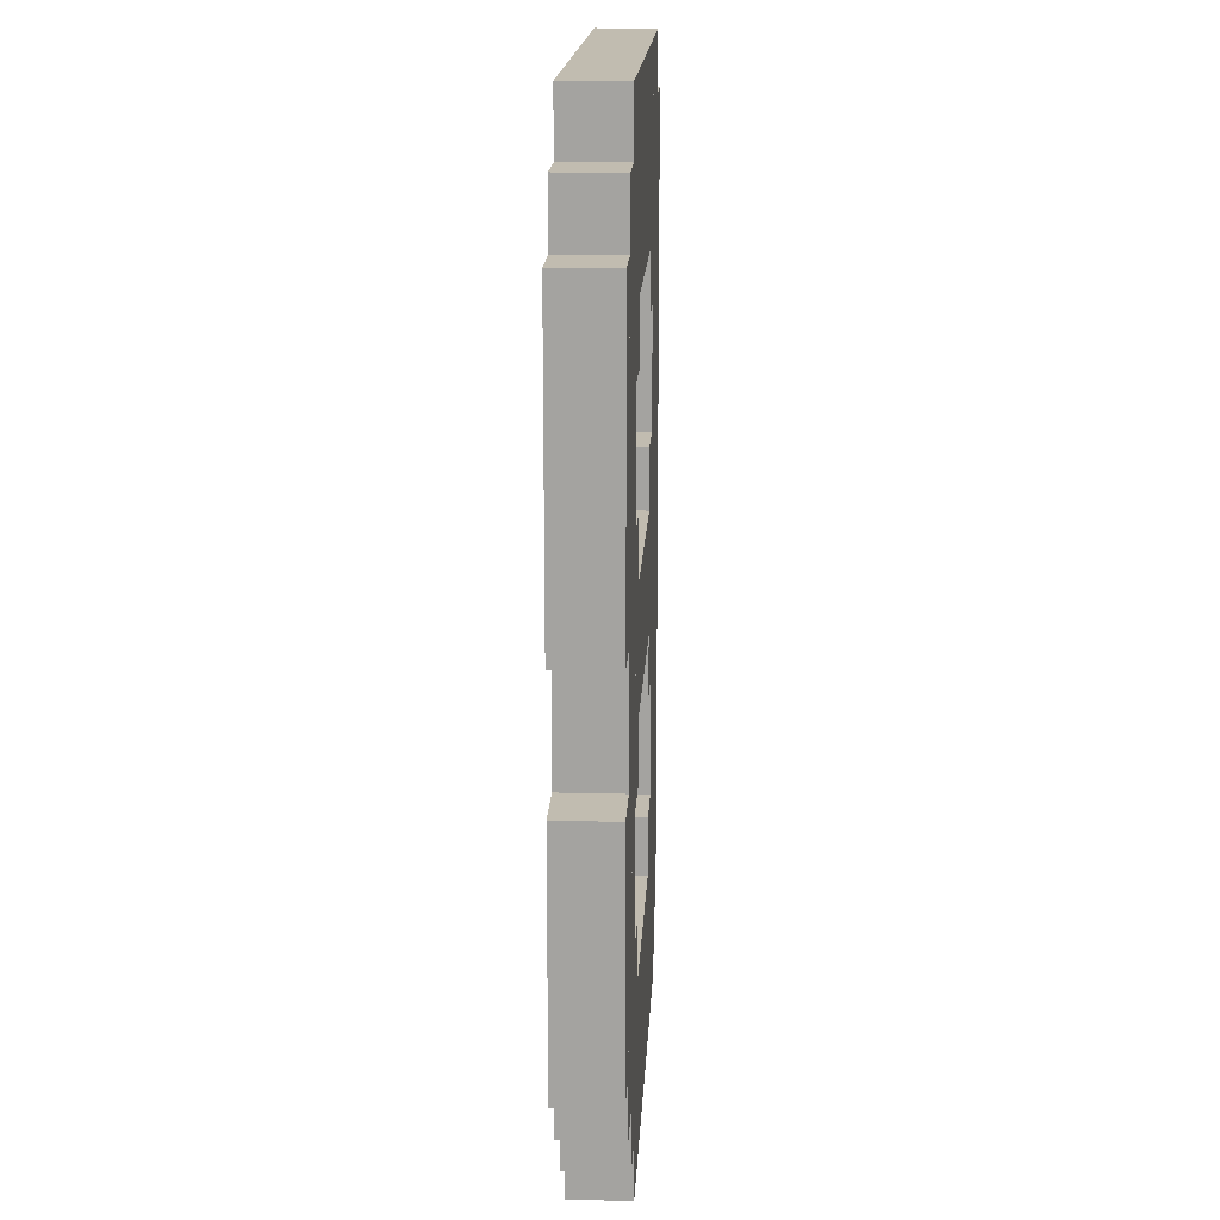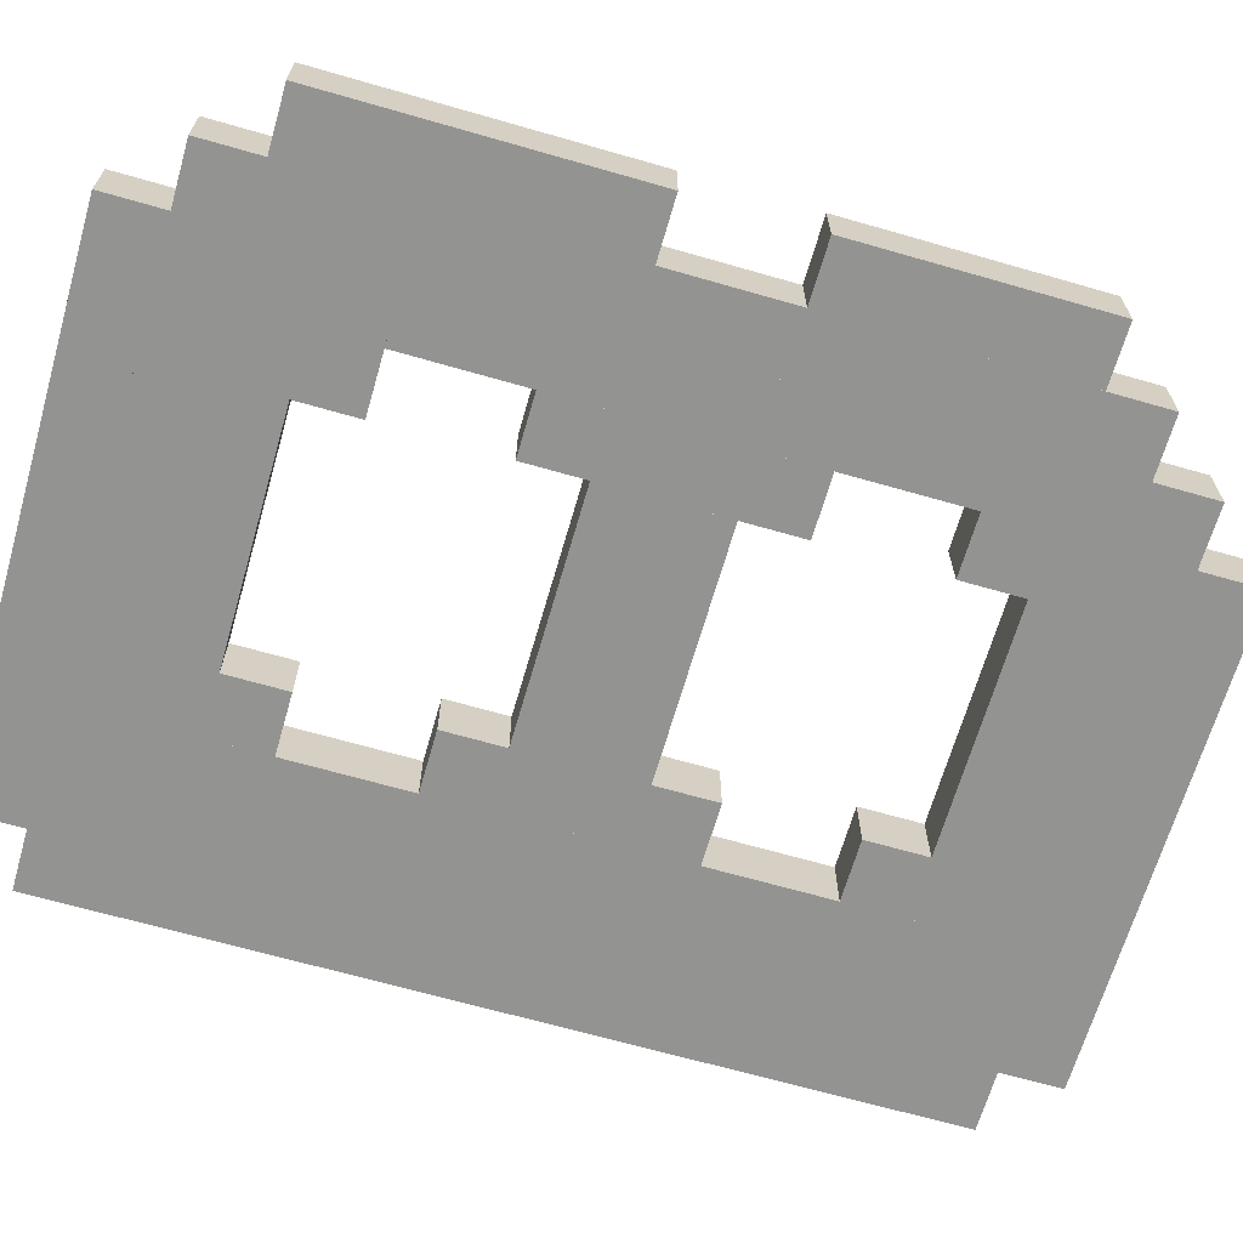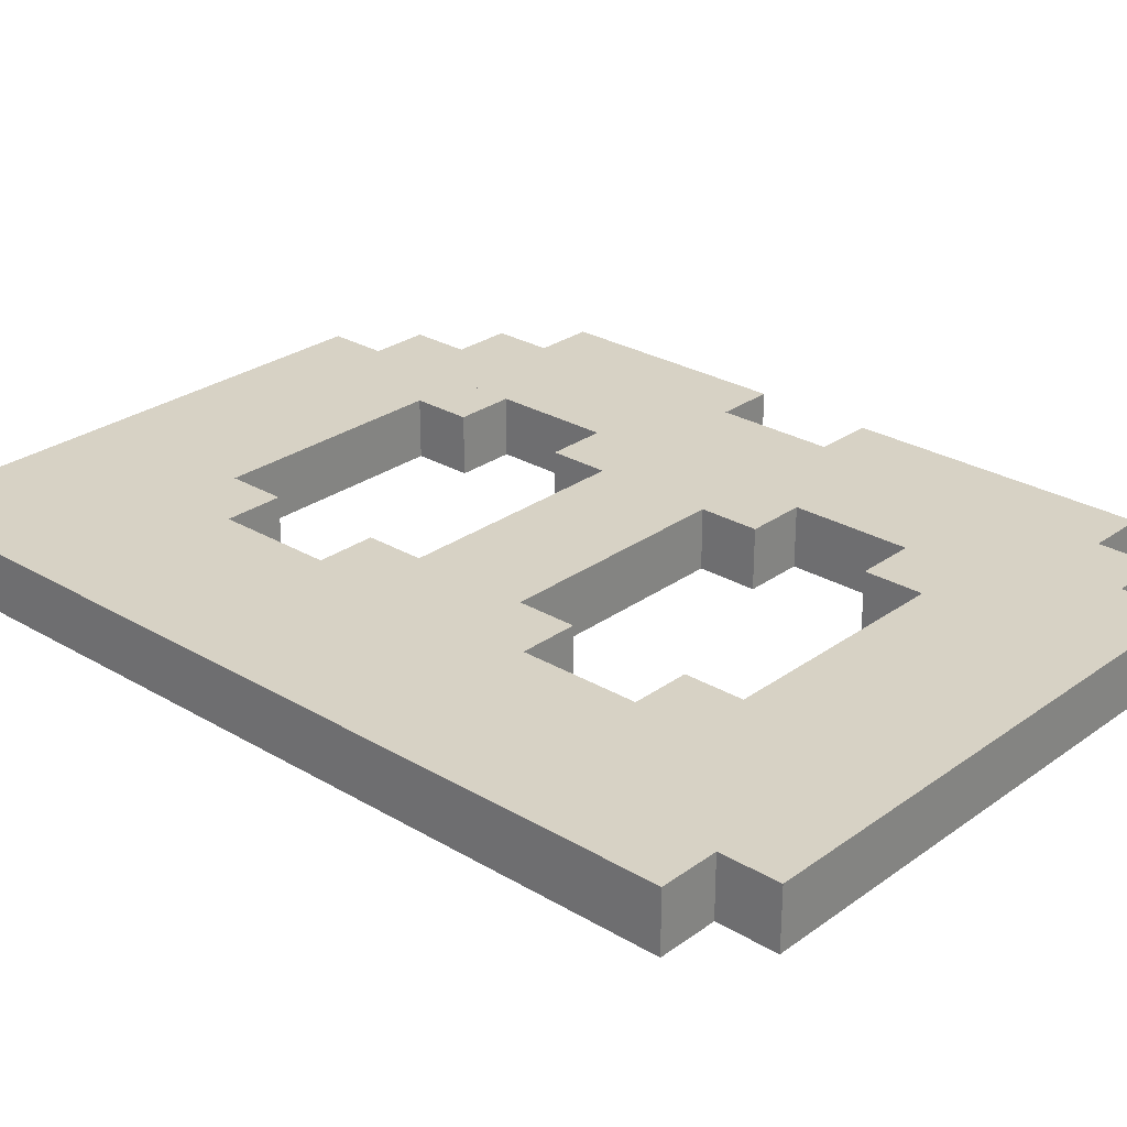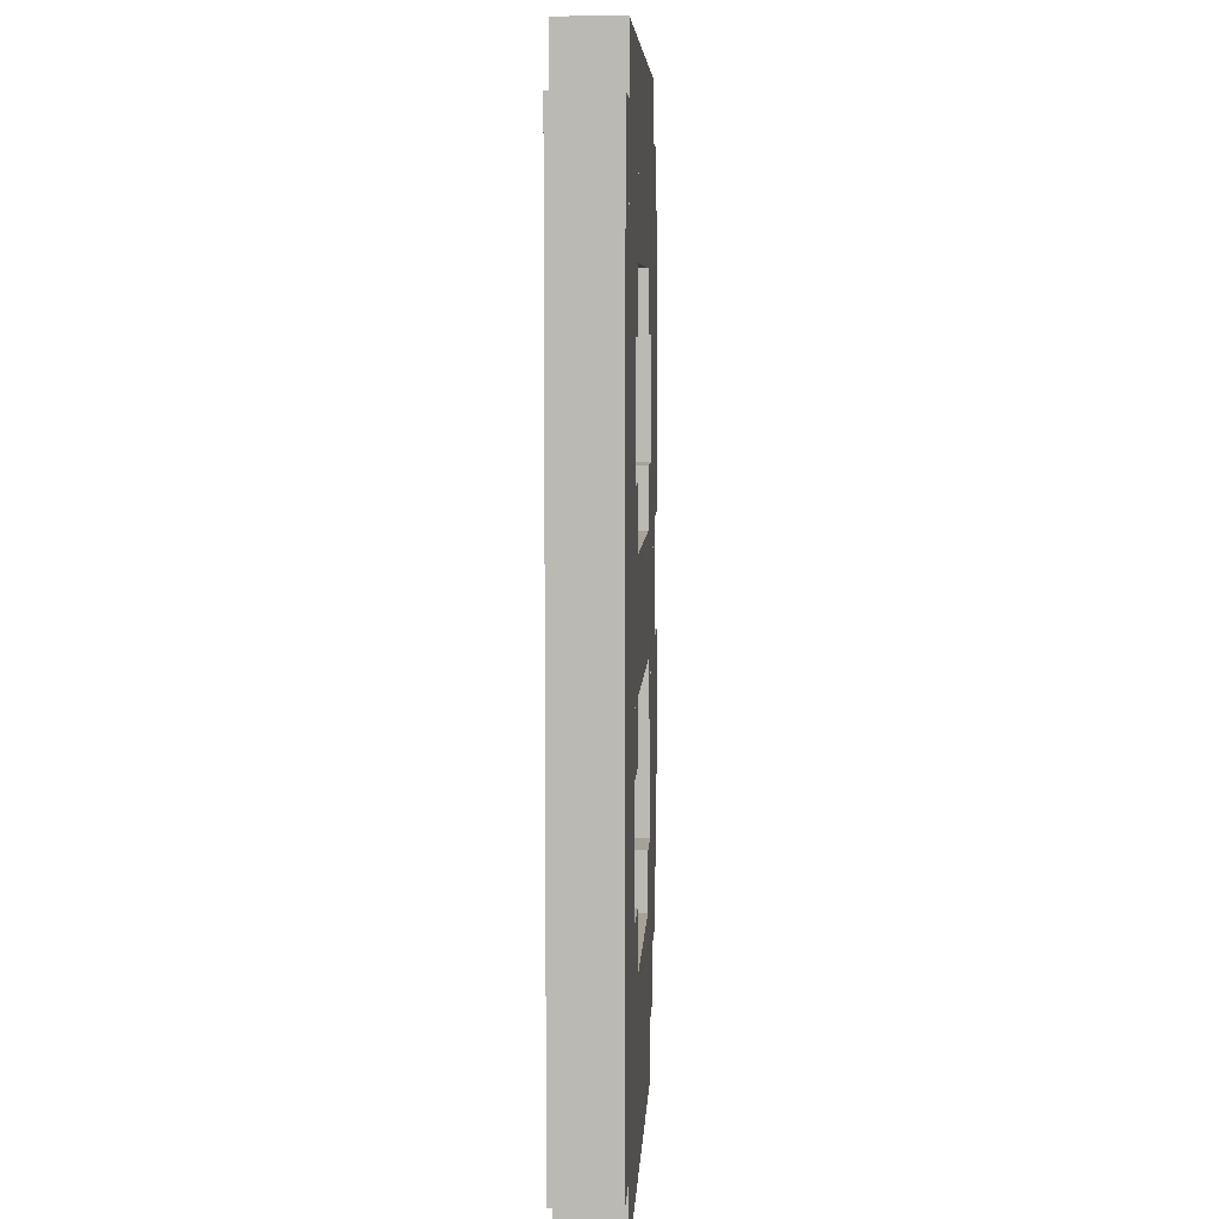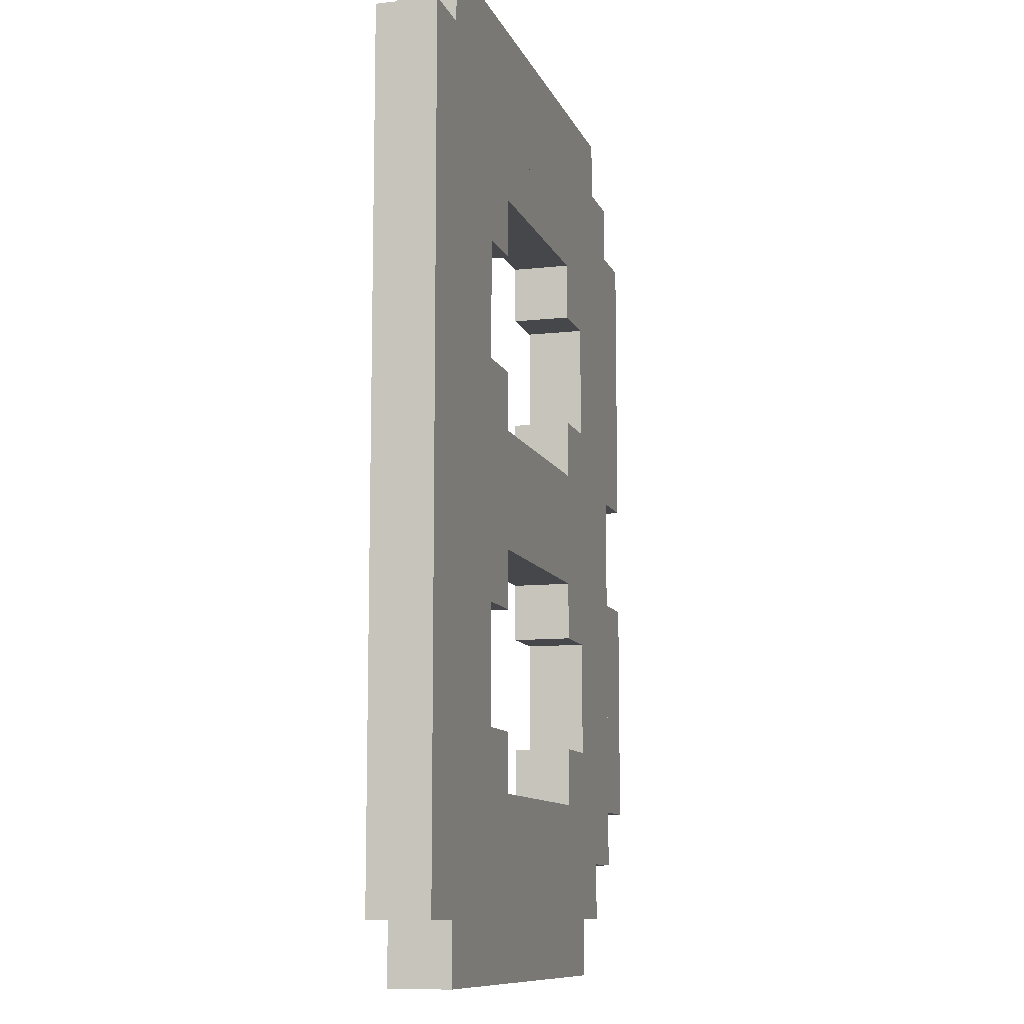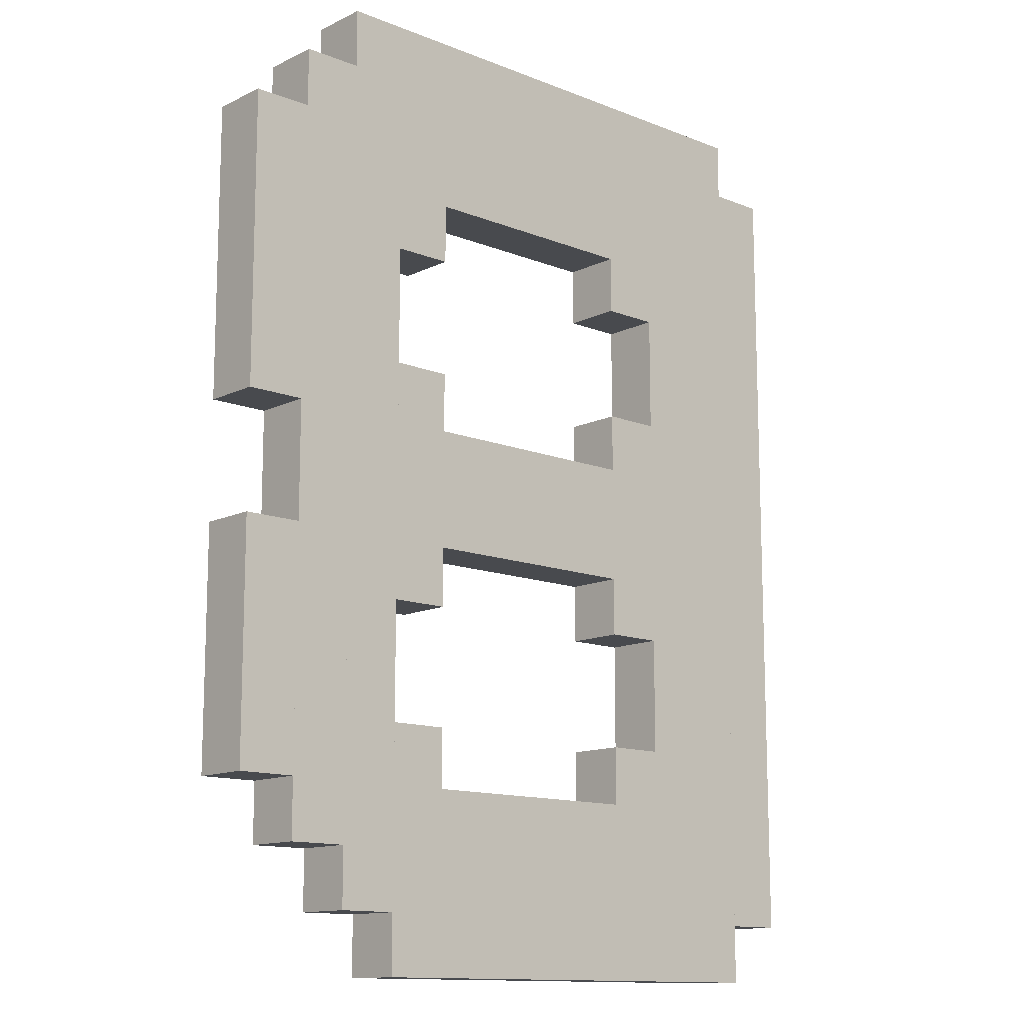
<metadata>
{"format":"obj","ext":"obj","renderer":"f3d","projection":"perspective","resolution":1024,"background":"white","views":[{"elev":16.5,"azim":-87.1,"up":"+Y"},{"elev":-66.7,"azim":-106.1,"up":"+Z"},{"elev":27.3,"azim":132.3,"up":"+Z"},{"elev":6.4,"azim":92.9,"up":"+Y"},{"elev":-10.3,"azim":105.8,"up":"+Y"},{"elev":-12.9,"azim":-42.4,"up":"+Y"}]}
</metadata>
<code>
v 1.25 -1.75 0.125
v 1.25 -1.75 -0.125
v 0.75 -1.75 0.125
v 0.75 -1.75 -0.125
v 0.75 2.25 -0.125
v 0.75 2.25 0.125
v 1.25 2.25 -0.125
v 1.25 2.25 0.125
v 0.75 2 0.125
v 0.75 2 -0.125
v -1 2 0.125
v -1 2 -0.125
v -1 2.25 -0.125
v -1 2.25 0.125
v 1.5 -1.5 0.125
v 1.5 -1.5 -0.125
v 1.25 -1.5 0.125
v 1.25 -1.5 -0.125
v 1.25 2 -0.125
v 1.25 2 0.125
v 1.5 2 -0.125
v 1.5 2 0.125
v 0.75 1.25 0.125
v 0.75 1.25 -0.125
v 0.5 1.25 0.125
v 0.5 1.25 -0.125
v 0.5 2 -0.125
v 0.5 2 0.125
v 0.5 1.75 0.125
v 0.5 1.75 -0.125
v -1.25 1.75 0.125
v -1.25 1.75 -0.125
v -1.25 2 -0.125
v -1.25 2 0.125
v 0.5 1.5 0.125
v 0.5 1.5 -0.125
v -1.5 1.5 0.125
v -1.5 1.5 -0.125
v -1.5 1.75 -0.125
v -1.5 1.75 0.125
v -0.5 1.25 0.125
v -0.5 1.25 -0.125
v -1.5 1.25 0.125
v -1.5 1.25 -0.125
v -0.5 1.5 -0.125
v -0.5 1.5 0.125
v -0.75 -1.5 0.125
v -0.75 -1.5 -0.125
v -1 -1.5 0.125
v -1 -1.5 -0.125
v -1 1.25 -0.125
v -1 1.25 0.125
v -0.75 1.25 -0.125
v -0.75 1.25 0.125
v -1 1 0.125
v -1 1 -0.125
v -1.5 1 0.125
v -1.5 1 -0.125
v -1 -1.25 0.125
v -1 -1.25 -0.125
v -1.25 -1.25 0.125
v -1.25 -1.25 -0.125
v -1.25 1 -0.125
v -1.25 1 0.125
v -1.25 0.75 0.125
v -1.25 0.75 -0.125
v -1.5 0.75 0.125
v -1.5 0.75 -0.125
v 0.75 -0.25 0.125
v 0.75 -0.25 -0.125
v 0.5 -0.25 0.125
v 0.5 -0.25 -0.125
v 0.5 0.75 -0.125
v 0.5 0.75 0.125
v 0.75 0.75 -0.125
v 0.75 0.75 0.125
v -0.5 -0.25 0.125
v -0.5 -0.25 -0.125
v -0.75 -0.25 0.125
v -0.75 -0.25 -0.125
v -0.75 0.75 -0.125
v -0.75 0.75 0.125
v -0.5 0.75 -0.125
v -0.5 0.75 0.125
v -1.25 0.5 0.125
v -1.25 0.5 -0.125
v -1.5 0.5 0.125
v -1.5 0.5 -0.125
v 0.5 0 0.125
v 0.5 0 -0.125
v -0.5 0 0.125
v -0.5 0 -0.125
v -0.5 0.5 -0.125
v -0.5 0.5 0.125
v 0.5 0.5 -0.125
v 0.5 0.5 0.125
v -1.25 -1 0.125
v -1.25 -1 -0.125
v -1.5 -1 0.125
v -1.5 -1 -0.125
v -1.5 0 -0.125
v -1.5 0 0.125
v -1.25 0 -0.125
v -1.25 0 0.125
v 0.5 -1.75 0.125
v 0.5 -1.75 -0.125
v 0.5 -0.75 -0.125
v 0.5 -0.75 0.125
v 0.75 -0.75 -0.125
v 0.75 -0.75 0.125
v -0.5 -1.75 0.125
v -0.5 -1.75 -0.125
v -0.75 -1.75 0.125
v -0.75 -1.75 -0.125
v -0.75 -0.75 -0.125
v -0.75 -0.75 0.125
v -0.5 -0.75 -0.125
v -0.5 -0.75 0.125
v -0.5 -1 -0.125
v -0.5 -1 0.125
v 0.5 -1 -0.125
v 0.5 -1 0.125
f 3 2 1
f 2 3 4
f 3 5 4
f 5 3 6
f 5 2 4
f 2 5 7
f 8 3 1
f 3 8 6
f 8 2 7
f 2 8 1
f 5 8 7
f 8 5 6
f 11 10 9
f 10 11 12
f 11 13 12
f 13 11 14
f 13 10 12
f 10 13 5
f 6 11 9
f 11 6 14
f 6 10 5
f 10 6 9
f 13 6 5
f 6 13 14
f 17 16 15
f 16 17 18
f 17 19 18
f 19 17 20
f 19 16 18
f 16 19 21
f 22 17 15
f 17 22 20
f 22 16 21
f 16 22 15
f 19 22 21
f 22 19 20
f 25 24 23
f 24 25 26
f 25 27 26
f 27 25 28
f 27 24 26
f 24 27 10
f 9 25 23
f 25 9 28
f 9 24 10
f 24 9 23
f 27 9 10
f 9 27 28
f 31 30 29
f 30 31 32
f 31 33 32
f 33 31 34
f 33 30 32
f 30 33 27
f 28 31 29
f 31 28 34
f 28 30 27
f 30 28 29
f 33 28 27
f 28 33 34
f 37 36 35
f 36 37 38
f 37 39 38
f 39 37 40
f 39 36 38
f 36 39 30
f 29 37 35
f 37 29 40
f 29 36 30
f 36 29 35
f 39 29 30
f 29 39 40
f 43 42 41
f 42 43 44
f 43 38 44
f 38 43 37
f 38 42 44
f 42 38 45
f 46 43 41
f 43 46 37
f 46 42 45
f 42 46 41
f 38 46 45
f 46 38 37
f 49 48 47
f 48 49 50
f 49 51 50
f 51 49 52
f 51 48 50
f 48 51 53
f 54 49 47
f 49 54 52
f 54 48 53
f 48 54 47
f 51 54 53
f 54 51 52
f 57 56 55
f 56 57 58
f 57 44 58
f 44 57 43
f 44 56 58
f 56 44 51
f 52 57 55
f 57 52 43
f 52 56 51
f 56 52 55
f 44 52 51
f 52 44 43
f 61 60 59
f 60 61 62
f 61 63 62
f 63 61 64
f 63 60 62
f 60 63 56
f 55 61 59
f 61 55 64
f 55 60 56
f 60 55 59
f 63 55 56
f 55 63 64
f 67 66 65
f 66 67 68
f 67 58 68
f 58 67 57
f 58 66 68
f 66 58 63
f 64 67 65
f 67 64 57
f 64 66 63
f 66 64 65
f 58 64 63
f 64 58 57
f 71 70 69
f 70 71 72
f 71 73 72
f 73 71 74
f 73 70 72
f 70 73 75
f 76 71 69
f 71 76 74
f 76 70 75
f 70 76 69
f 73 76 75
f 76 73 74
f 79 78 77
f 78 79 80
f 79 81 80
f 81 79 82
f 81 78 80
f 78 81 83
f 84 79 77
f 79 84 82
f 84 78 83
f 78 84 77
f 81 84 83
f 84 81 82
f 87 86 85
f 86 87 88
f 87 68 88
f 68 87 67
f 68 86 88
f 86 68 66
f 65 87 85
f 87 65 67
f 65 86 66
f 86 65 85
f 68 65 66
f 65 68 67
f 91 90 89
f 90 91 92
f 91 93 92
f 93 91 94
f 93 90 92
f 90 93 95
f 96 91 89
f 91 96 94
f 96 90 95
f 90 96 89
f 93 96 95
f 96 93 94
f 99 98 97
f 98 99 100
f 99 101 100
f 101 99 102
f 101 98 100
f 98 101 103
f 104 99 97
f 99 104 102
f 104 98 103
f 98 104 97
f 101 104 103
f 104 101 102
f 105 4 3
f 4 105 106
f 105 107 106
f 107 105 108
f 107 4 106
f 4 107 109
f 110 105 3
f 105 110 108
f 110 4 109
f 4 110 3
f 107 110 109
f 110 107 108
f 113 112 111
f 112 113 114
f 113 115 114
f 115 113 116
f 115 112 114
f 112 115 117
f 118 113 111
f 113 118 116
f 118 112 117
f 112 118 111
f 115 118 117
f 118 115 116
f 111 106 105
f 106 111 112
f 111 119 112
f 119 111 120
f 119 106 112
f 106 119 121
f 122 111 105
f 111 122 120
f 122 106 121
f 106 122 105
f 119 122 121
f 122 119 120
f 11 10 9
f 10 11 12
f 11 13 12
f 13 11 14
f 13 10 12
f 10 13 5
f 6 11 9
f 11 6 14
f 6 10 5
f 10 6 9
f 13 6 5
f 6 13 14
f 31 30 29
f 30 31 32
f 31 33 32
f 33 31 34
f 33 30 32
f 30 33 27
f 28 31 29
f 31 28 34
f 28 30 27
f 30 28 29
f 33 28 27
f 28 33 34
f 57 56 55
f 56 57 58
f 57 44 58
f 44 57 43
f 44 56 58
f 56 44 51
f 52 57 55
f 57 52 43
f 52 56 51
f 56 52 55
f 44 52 51
f 52 44 43
f 67 66 65
f 66 67 68
f 67 58 68
f 58 67 57
f 58 66 68
f 66 58 63
f 64 67 65
f 67 64 57
f 64 66 63
f 66 64 65
f 58 64 63
f 64 58 57

</code>
